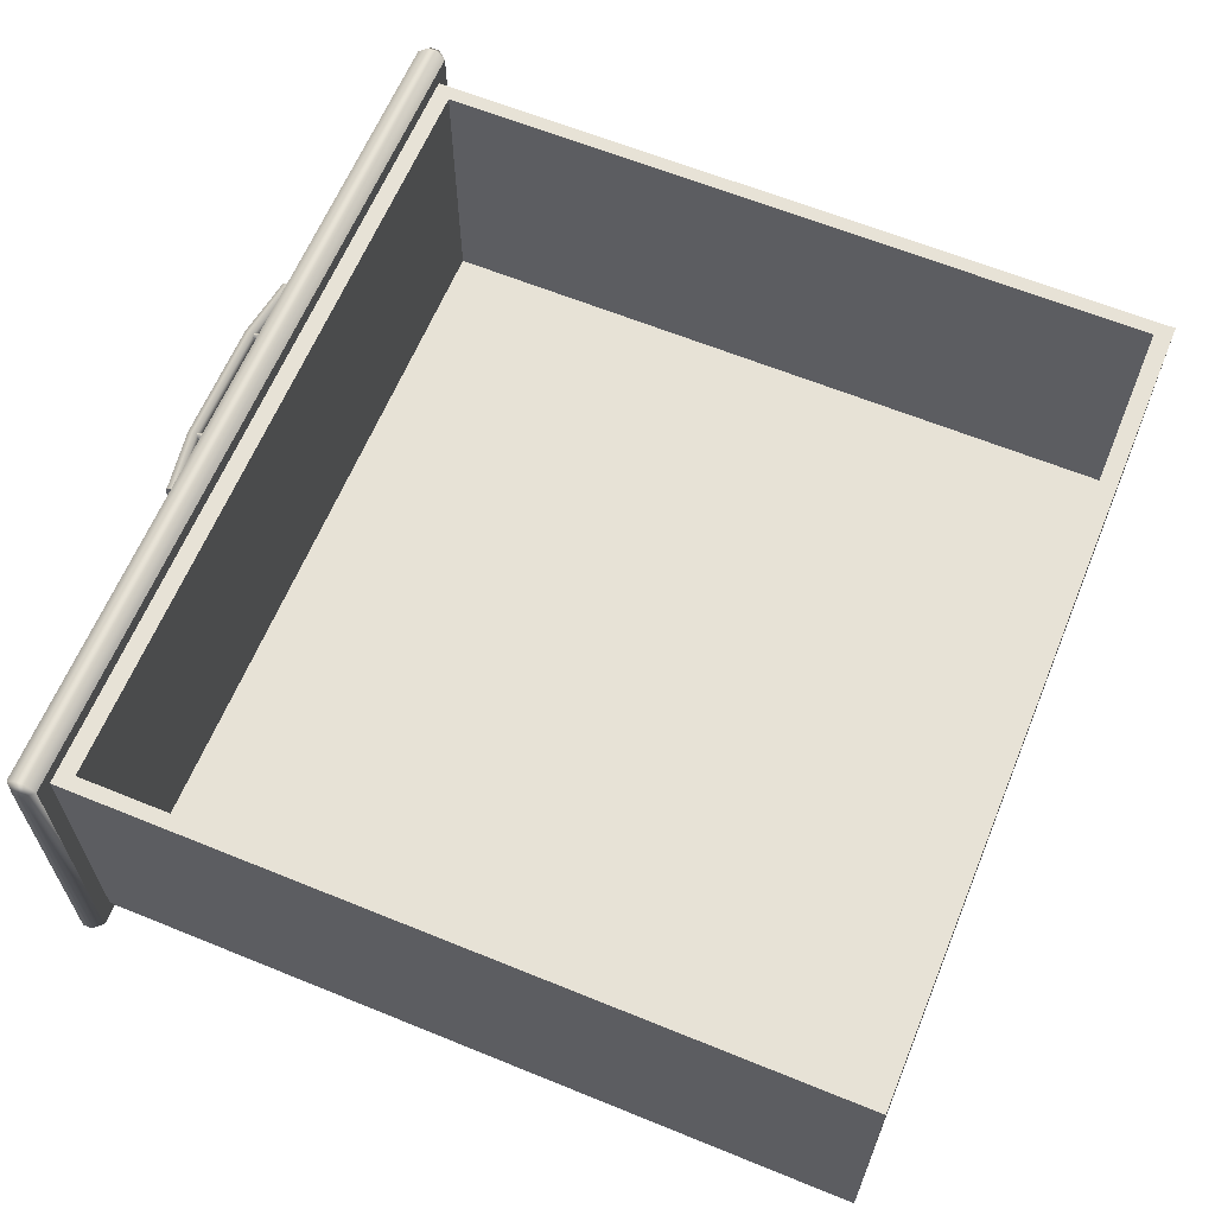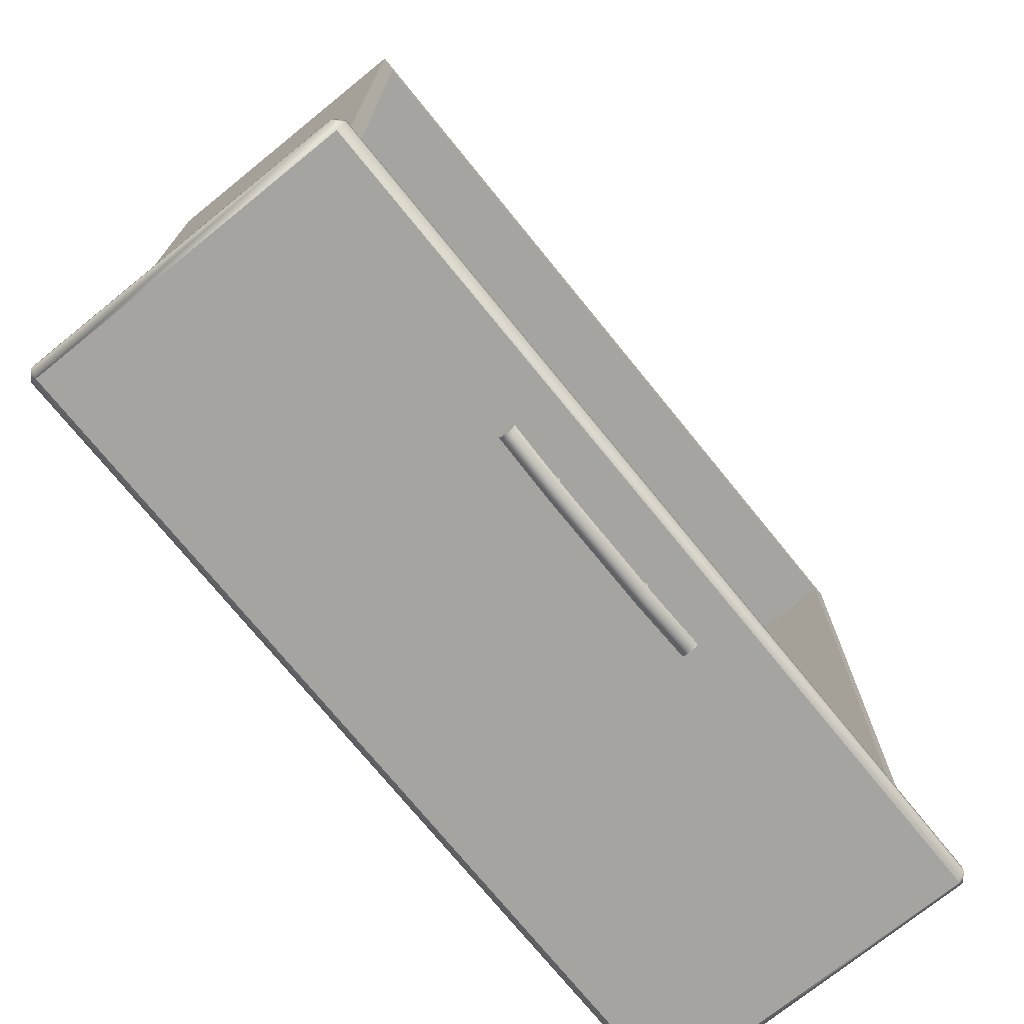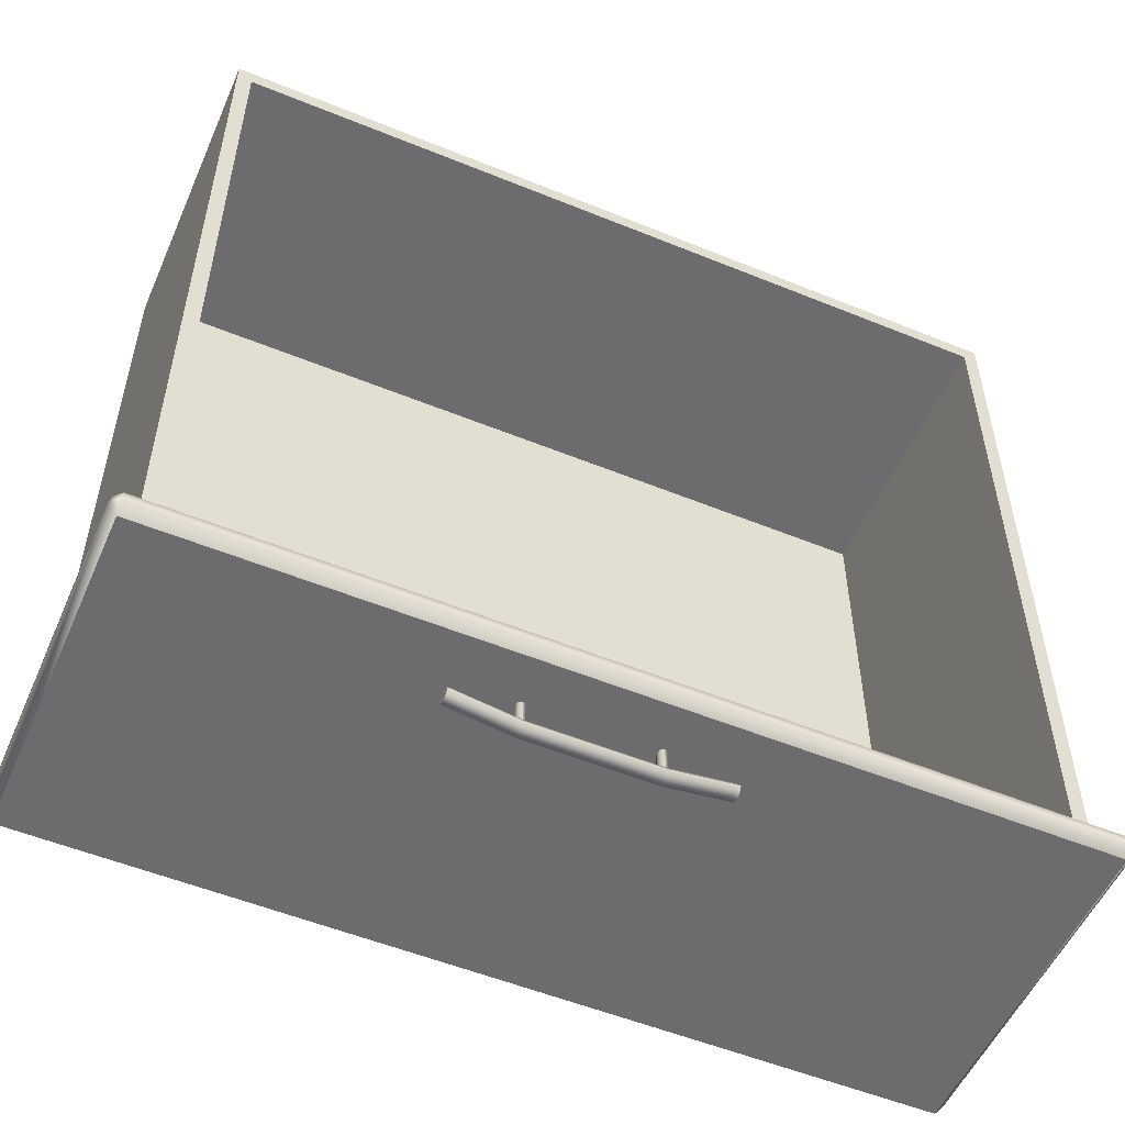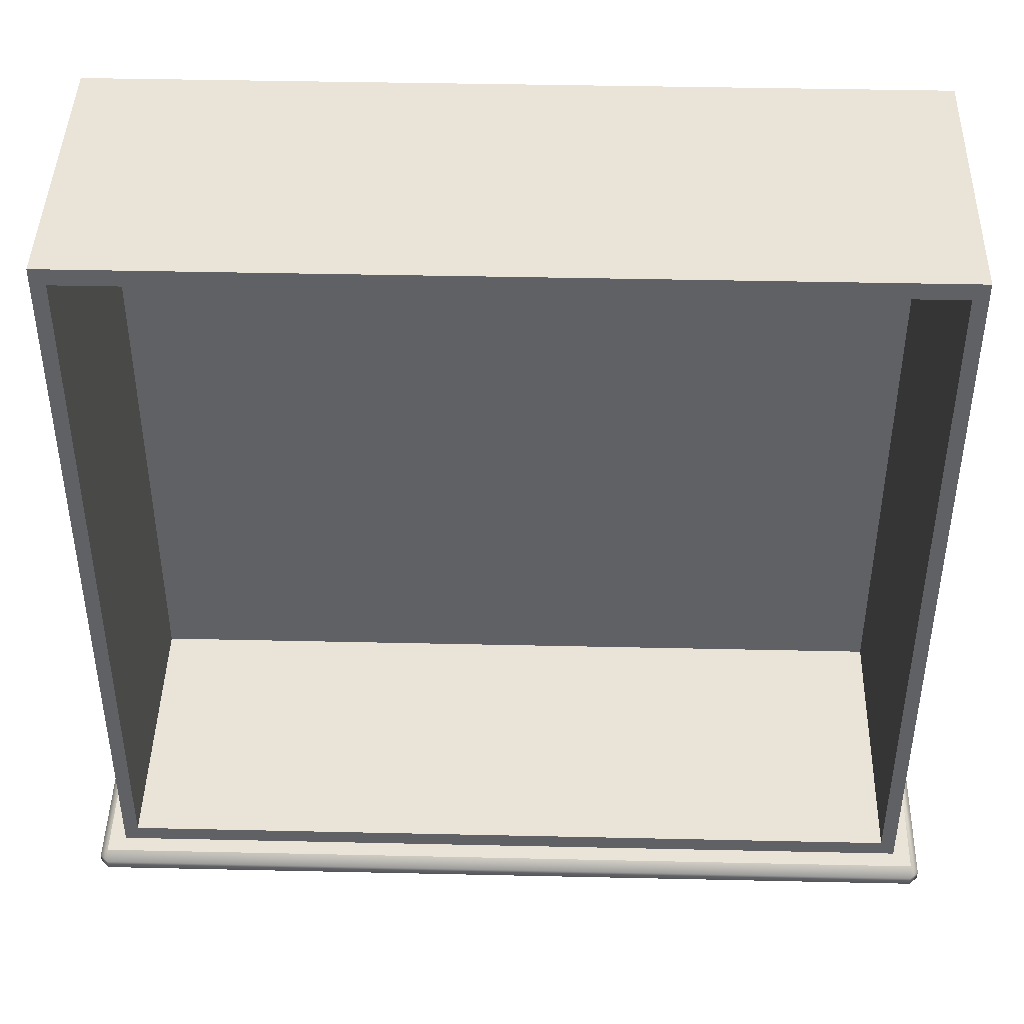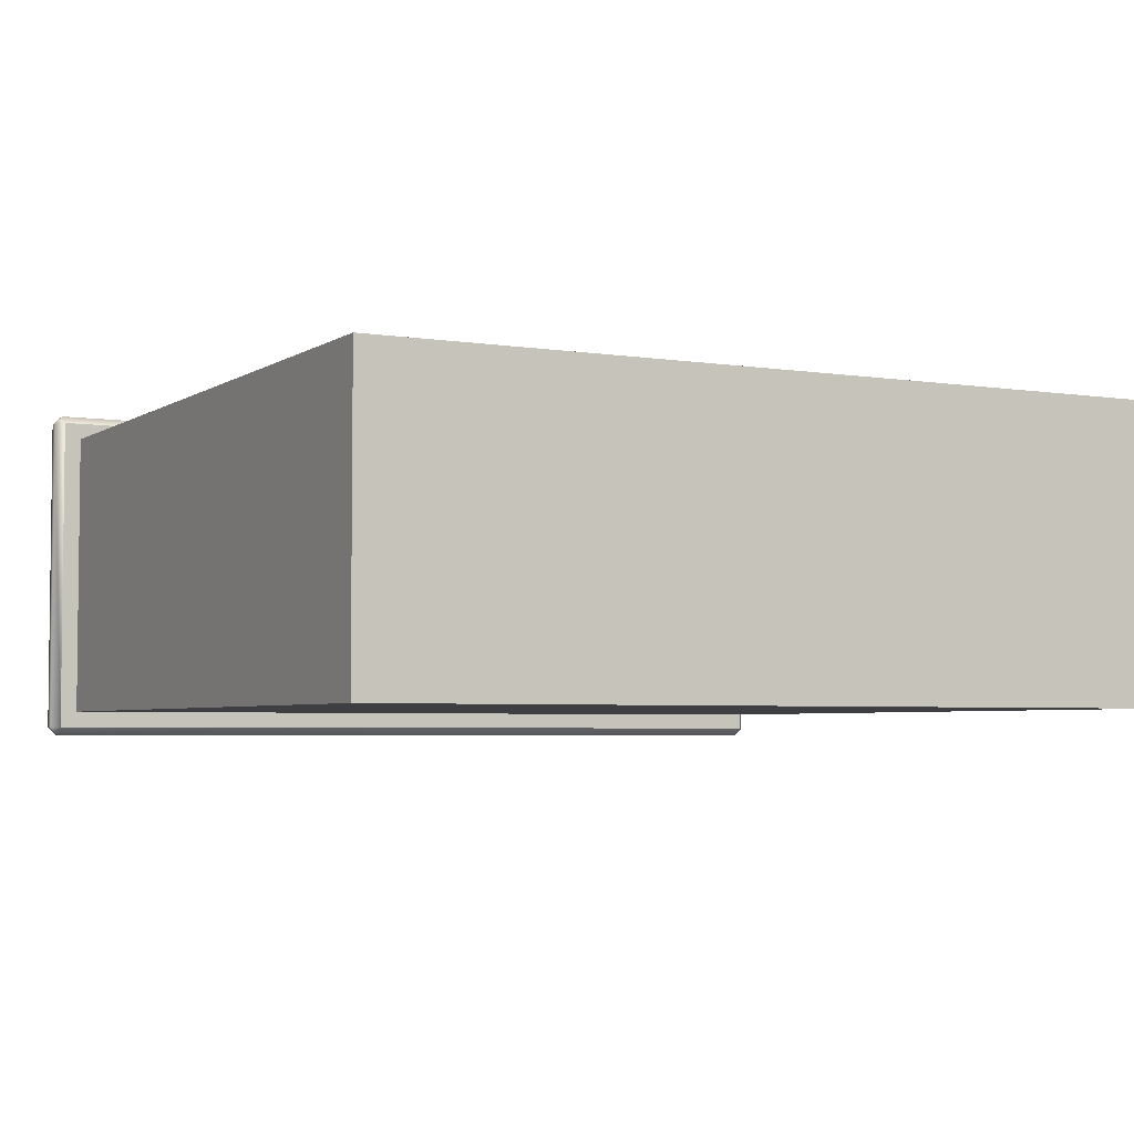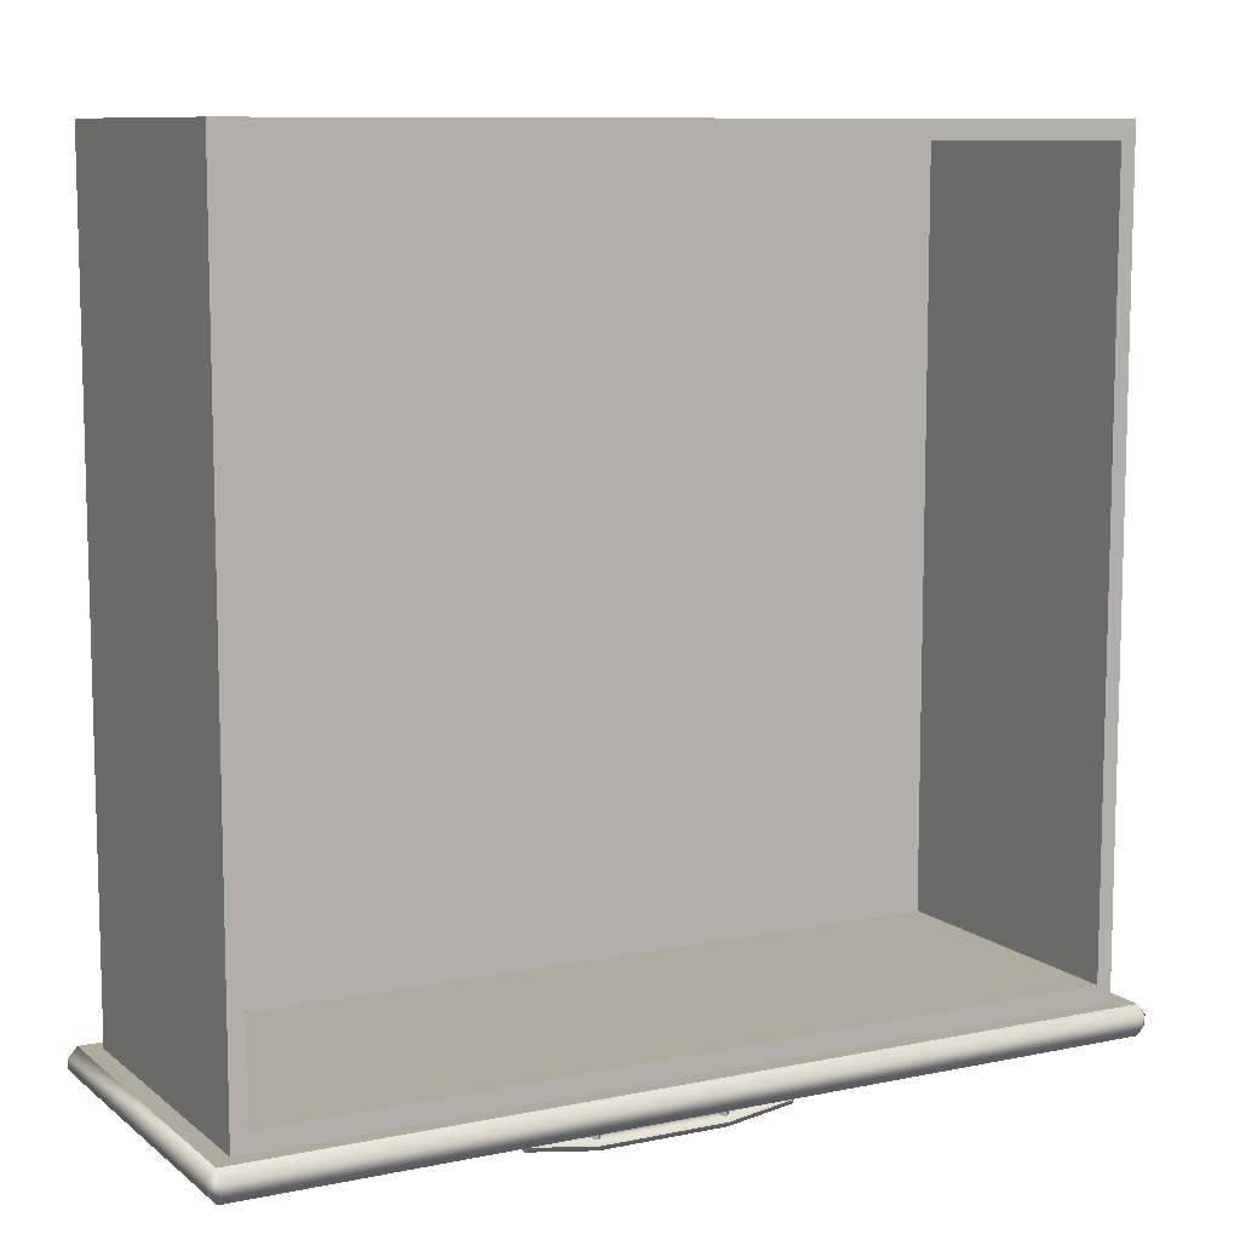
<metadata>
{"format":"obj","ext":"obj","renderer":"f3d","projection":"perspective","resolution":1024,"background":"white","views":[{"elev":63.0,"azim":112.4,"up":"+Z"},{"elev":-73.4,"azim":-51.0,"up":"+Y"},{"elev":-53.8,"azim":-23.5,"up":"+Y"},{"elev":43.3,"azim":1.5,"up":"+Y"},{"elev":-4.1,"azim":152.2,"up":"+Z"},{"elev":9.6,"azim":-28.4,"up":"+Y"}]}
</metadata>
<code>
o DresserDrawer_213_4
v 0.7054 -0.3842 0.2286
v 0.7037 -0.3842 0.2275
v 0.7019 -0.3842 0.2286
v 0.7062 -0.3842 0.2311
v 0.7011 -0.3842 0.2311
v 0.7054 -0.3842 0.2336
v 0.7019 -0.3842 0.2336
v 0.7037 -0.3842 0.2346
v 0.7019 -0.3531 0.2286
v 0.7011 -0.3531 0.2311
v 0.7019 -0.3531 0.2336
v 0.7037 -0.3531 0.2346
v 0.7054 -0.3531 0.2336
v 0.7062 -0.3531 0.2311
v 0.7054 -0.3531 0.2286
v 0.7037 -0.3531 0.2275
v 0.7758 -0.3842 0.2286
v 0.774 -0.3842 0.2275
v 0.7722 -0.3842 0.2286
v 0.7765 -0.3843 0.2311
v 0.7715 -0.3843 0.2311
v 0.7758 -0.3842 0.2336
v 0.7722 -0.3842 0.2336
v 0.774 -0.3842 0.2346
v 0.7722 -0.3531 0.2286
v 0.7715 -0.3531 0.2311
v 0.7722 -0.3531 0.2336
v 0.774 -0.3531 0.2346
v 0.7758 -0.3531 0.2336
v 0.7765 -0.3531 0.2311
v 0.7758 -0.3531 0.2286
v 0.774 -0.3531 0.2275
v 0.8099 -0.3757 0.2311
v 0.8114 -0.3757 0.2311
v 0.8114 -0.3768 0.2346
v 0.8099 -0.3768 0.2346
v 0.8099 -0.3768 0.2276
v 0.8114 -0.3768 0.2276
v 0.7748 -0.3821 0.2276
v 0.7748 -0.381 0.2311
v 0.7041 -0.3821 0.2276
v 0.7041 -0.381 0.2311
v 0.7748 -0.3821 0.2346
v 0.7041 -0.3821 0.2346
v 0.669 -0.3757 0.2311
v 0.669 -0.3768 0.2346
v 0.669 -0.3768 0.2276
v 0.6667 -0.3768 0.2276
v 0.6667 -0.3757 0.2311
v 0.6667 -0.3768 0.2346
v 0.8114 -0.3795 0.236
v 0.8099 -0.3795 0.236
v 0.8114 -0.3822 0.2346
v 0.8099 -0.3822 0.2346
v 0.7748 -0.3848 0.236
v 0.7748 -0.3875 0.2346
v 0.7041 -0.3848 0.236
v 0.7041 -0.3875 0.2346
v 0.669 -0.3795 0.236
v 0.669 -0.3822 0.2346
v 0.6667 -0.3795 0.236
v 0.6667 -0.3822 0.2346
v 0.8114 -0.3833 0.2311
v 0.8099 -0.3833 0.2311
v 0.8114 -0.3822 0.2276
v 0.8099 -0.3822 0.2276
v 0.7748 -0.3886 0.2311
v 0.7748 -0.3875 0.2276
v 0.7041 -0.3886 0.2311
v 0.7041 -0.3875 0.2276
v 0.669 -0.3833 0.2311
v 0.669 -0.3822 0.2276
v 0.6667 -0.3833 0.2311
v 0.6667 -0.3822 0.2276
v 0.8114 -0.3795 0.2262
v 0.8099 -0.3795 0.2262
v 0.7748 -0.3848 0.2262
v 0.7041 -0.3848 0.2262
v 0.669 -0.3795 0.2262
v 0.6667 -0.3795 0.2262
v 1.008 -0.3585 0.06822
v 1.008 -0.3638 0.06822
v 1.008 -0.3638 0.2596
v 1.008 -0.3585 0.2596
v 1.003 -0.3696 0.06822
v 0.5043 -0.3696 0.06822
v 0.5043 -0.3696 0.2596
v 1.003 -0.3696 0.2596
v 0.4994 -0.3585 0.2596
v 0.4994 -0.3638 0.2596
v 0.4994 -0.3638 0.06822
v 0.4994 -0.3585 0.06822
v 0.5043 -0.3585 0.06342
v 0.5043 -0.3638 0.06342
v 1.003 -0.3638 0.06342
v 1.003 -0.3585 0.06342
v 0.9932 -0.3526 0.2498
v 0.9932 0.09351 0.2498
v 0.9932 0.09351 0.07799
v 0.9932 -0.3526 0.07799
v 1.003 -0.3585 0.2644
v 1.003 -0.3638 0.2644
v 0.5043 -0.3638 0.2644
v 0.5043 -0.3585 0.2644
v 1.003 -0.3526 0.2596
v 0.5043 -0.3526 0.2596
v 1.003 -0.3526 0.06822
v 0.5043 -0.3526 0.06822
v 0.5144 -0.3526 0.2498
v 0.5144 -0.3526 0.07799
v 0.5144 0.09351 0.2498
v 0.5144 0.09351 0.07799
v 0.5229 0.08351 0.2498
v 0.5229 0.08351 0.08704
v 0.5229 -0.3426 0.08704
v 0.5229 -0.3426 0.2498
v 0.9847 -0.3426 0.2498
v 0.9847 -0.3426 0.08704
v 0.9847 0.08351 0.08704
v 0.9847 0.08351 0.2498
f 1 3 2
f 3 1 4
f 3 4 5
f 5 4 6
f 5 6 7
f 7 6 8
f 3 10 9
f 3 5 10
f 5 11 10
f 5 7 11
f 7 12 11
f 7 8 12
f 8 13 12
f 8 6 13
f 6 14 13
f 6 4 14
f 4 15 14
f 4 1 15
f 2 9 16
f 2 3 9
f 1 2 16
f 1 16 15
f 17 19 18
f 19 17 20
f 19 20 21
f 21 20 22
f 21 22 23
f 23 22 24
f 19 26 25
f 19 21 26
f 21 27 26
f 21 23 27
f 23 28 27
f 23 24 28
f 24 29 28
f 24 22 29
f 22 30 29
f 22 20 30
f 20 31 30
f 20 17 31
f 18 25 32
f 18 19 25
f 17 18 32
f 17 32 31
f 33 35 34
f 33 36 35
f 37 33 34
f 37 34 38
f 39 33 37
f 39 40 33
f 40 36 33
f 41 40 39
f 41 42 40
f 42 43 40
f 40 43 36
f 42 44 43
f 45 44 42
f 45 46 44
f 47 42 41
f 47 45 42
f 48 45 47
f 48 49 45
f 49 46 45
f 49 50 46
f 36 51 35
f 36 52 51
f 52 53 51
f 52 54 53
f 55 54 52
f 55 56 54
f 57 56 55
f 57 58 56
f 44 57 55
f 44 55 43
f 43 52 36
f 43 55 52
f 46 57 44
f 46 59 57
f 59 58 57
f 59 60 58
f 61 60 59
f 61 62 60
f 50 59 46
f 50 61 59
f 54 63 53
f 54 64 63
f 64 65 63
f 64 66 65
f 67 66 64
f 67 68 66
f 69 68 67
f 69 70 68
f 58 69 67
f 58 67 56
f 56 64 54
f 56 67 64
f 60 69 58
f 60 71 69
f 71 70 69
f 71 72 70
f 73 72 71
f 73 74 72
f 62 71 60
f 62 73 71
f 66 75 65
f 66 76 75
f 76 38 75
f 76 37 38
f 77 37 76
f 77 39 37
f 78 39 77
f 78 41 39
f 70 78 77
f 70 77 68
f 68 76 66
f 68 77 76
f 72 78 70
f 72 79 78
f 79 41 78
f 79 47 41
f 80 47 79
f 80 48 47
f 74 79 72
f 74 80 79
f 35 38 34
f 38 35 51
f 38 51 75
f 75 51 53
f 75 53 65
f 65 53 63
f 48 50 49
f 50 48 80
f 50 80 61
f 61 80 74
f 61 74 62
f 62 74 73
f 81 83 82
f 81 84 83
f 85 87 86
f 85 88 87
f 89 91 90
f 89 92 91
f 93 95 94
f 93 96 95
f 97 99 98
f 97 100 99
f 101 103 102
f 101 104 103
f 101 84 105
f 104 106 89
f 81 96 107
f 92 108 93
f 102 88 83
f 103 90 87
f 82 85 95
f 91 94 86
f 105 104 101
f 105 106 104
f 84 107 105
f 84 81 107
f 106 92 89
f 106 108 92
f 96 108 107
f 96 93 108
f 102 87 88
f 102 103 87
f 88 82 83
f 88 85 82
f 90 86 87
f 90 91 86
f 85 94 95
f 85 86 94
f 89 103 104
f 89 90 103
f 83 101 102
f 83 84 101
f 95 81 82
f 95 96 81
f 93 91 92
f 93 94 91
f 97 106 105
f 97 109 106
f 100 97 105
f 100 105 107
f 109 108 106
f 109 110 108
f 110 107 108
f 110 100 107
f 99 111 98
f 99 112 111
f 110 111 112
f 110 109 111
f 100 112 99
f 100 110 112
f 113 115 114
f 113 116 115
f 117 119 118
f 117 120 119
f 117 109 97
f 117 116 109
f 116 111 109
f 116 113 111
f 113 98 111
f 113 120 98
f 120 97 98
f 120 117 97
f 115 119 114
f 115 118 119
f 116 118 115
f 116 117 118
f 120 114 119
f 120 113 114

</code>
